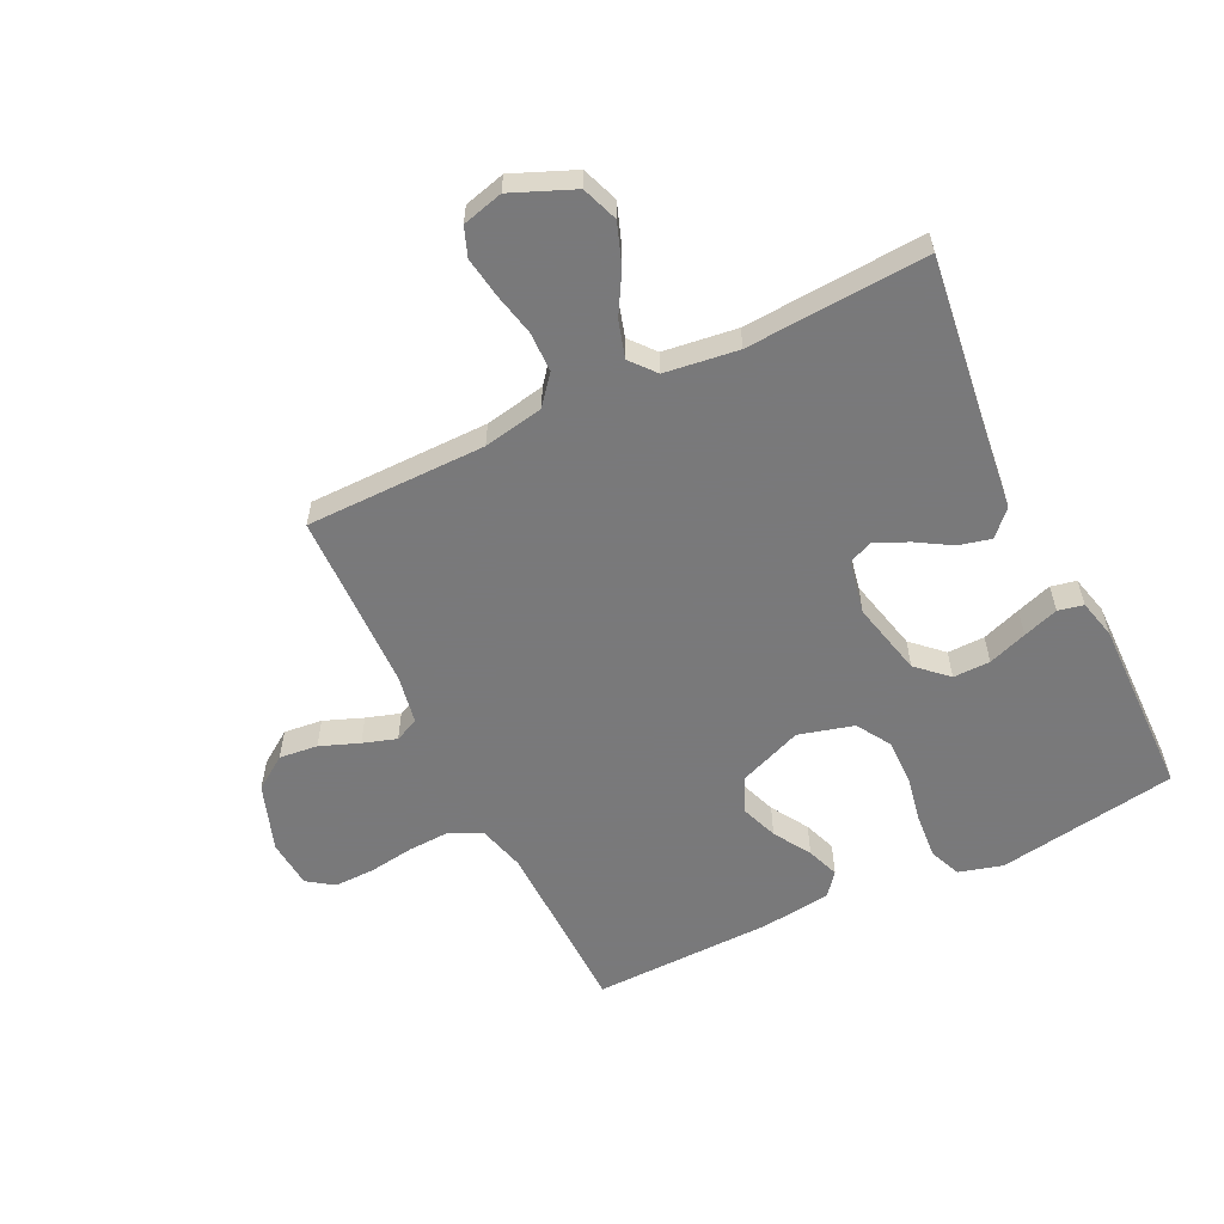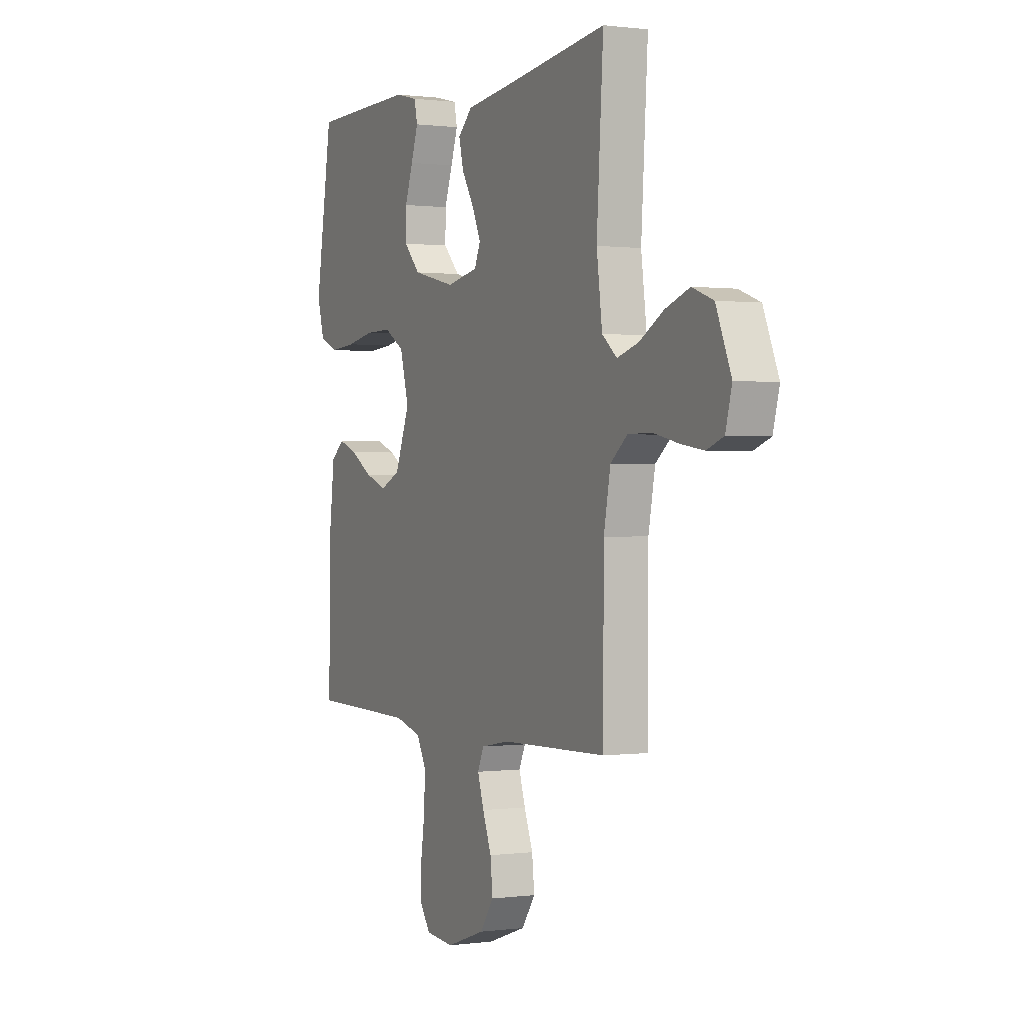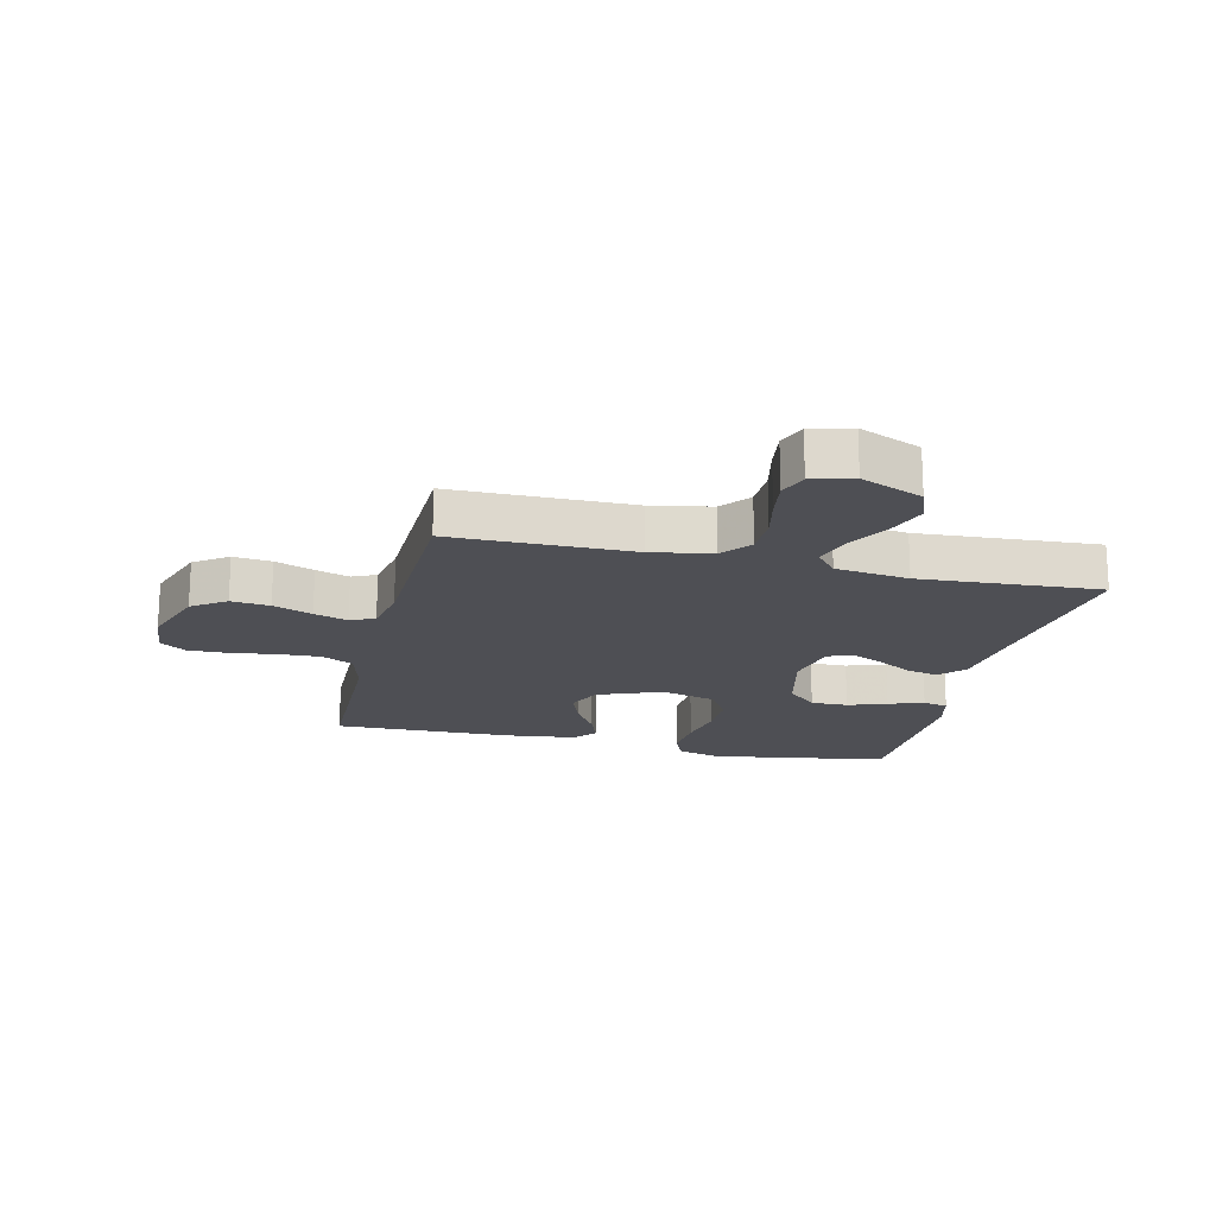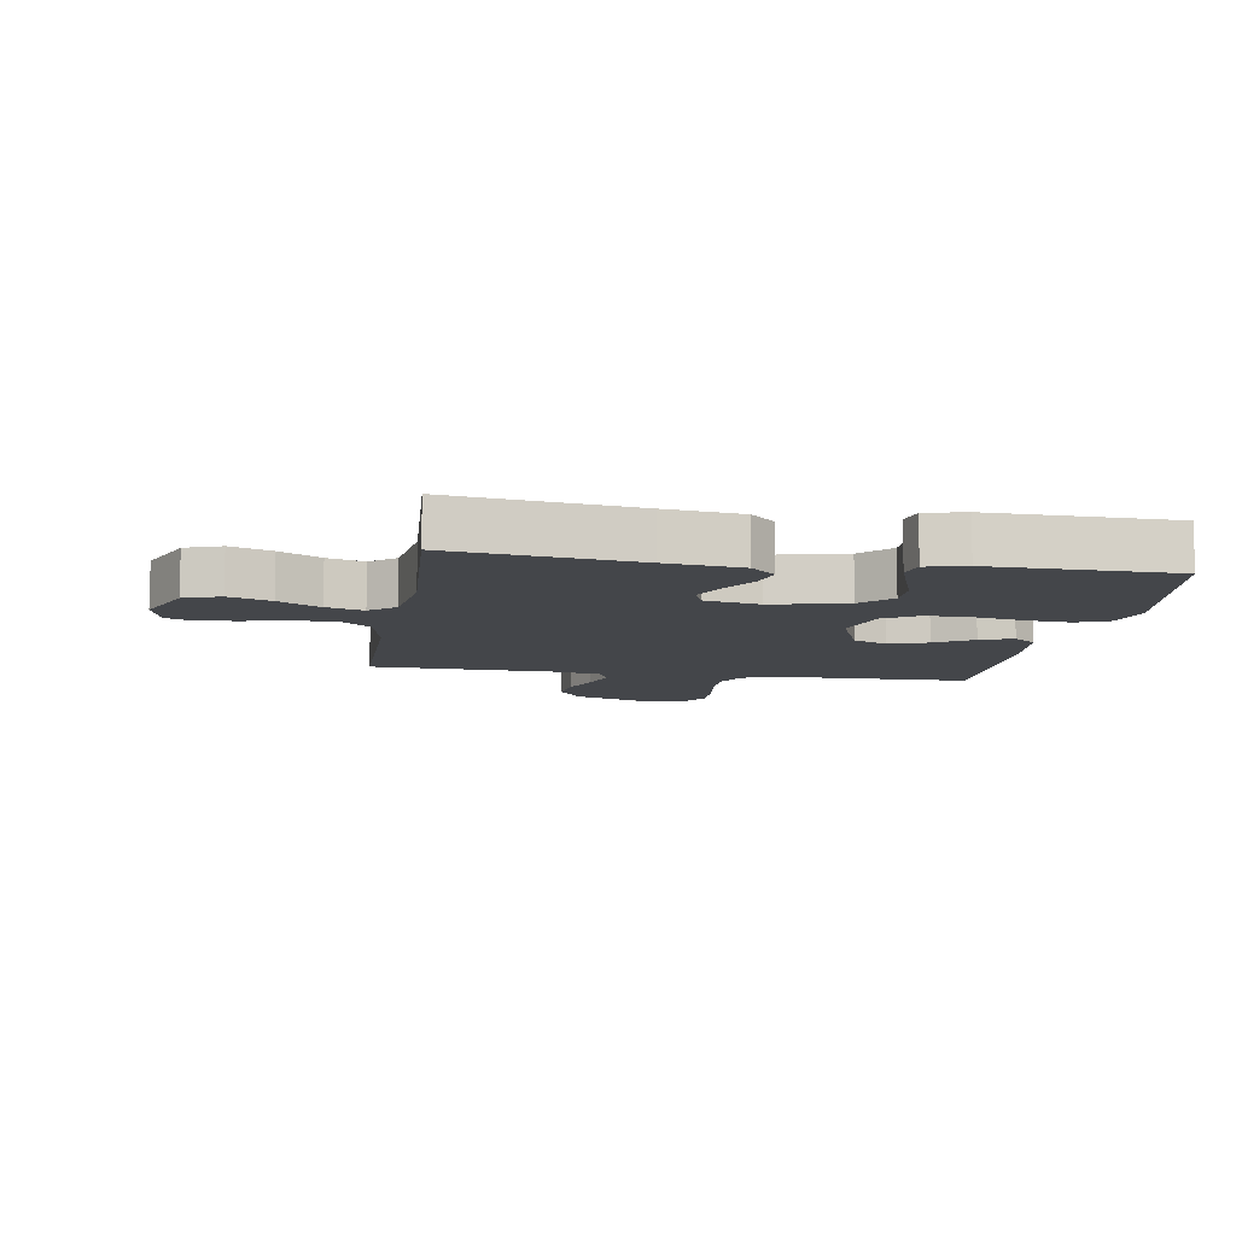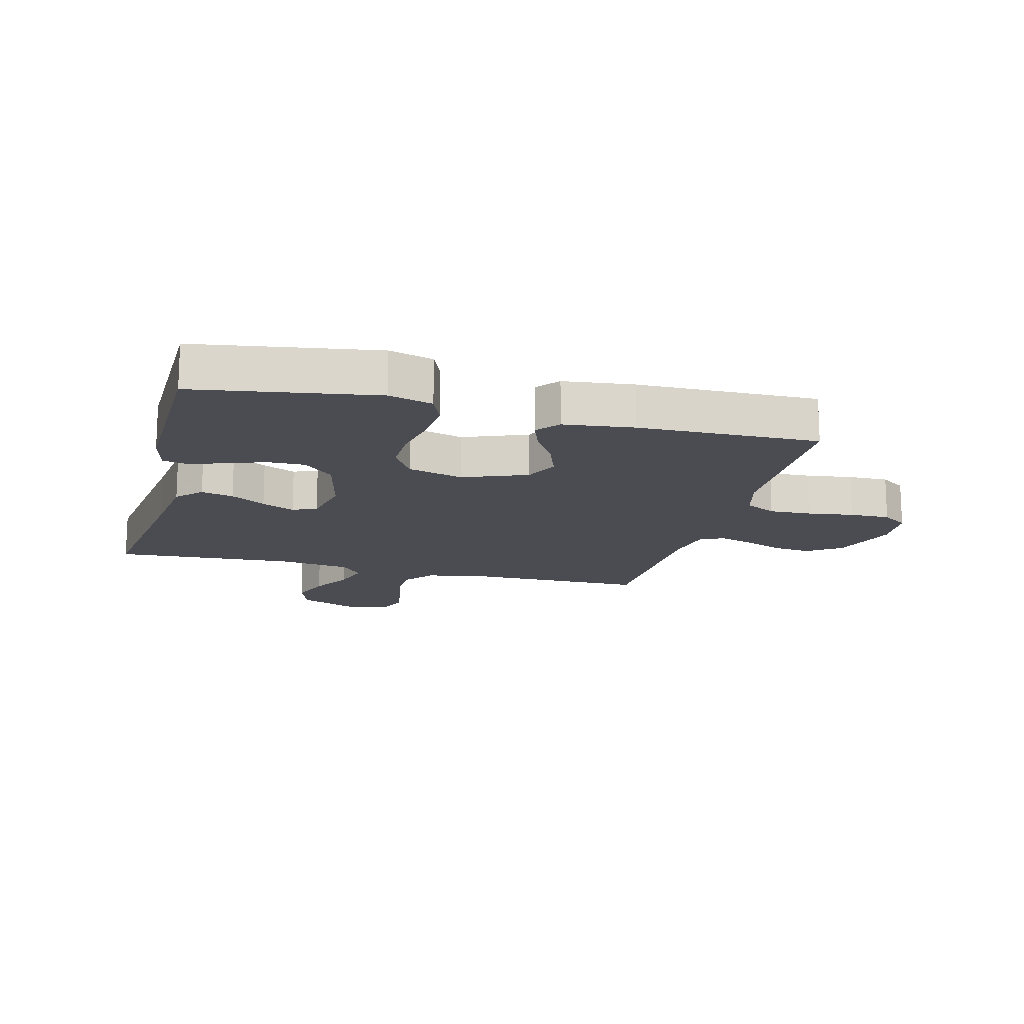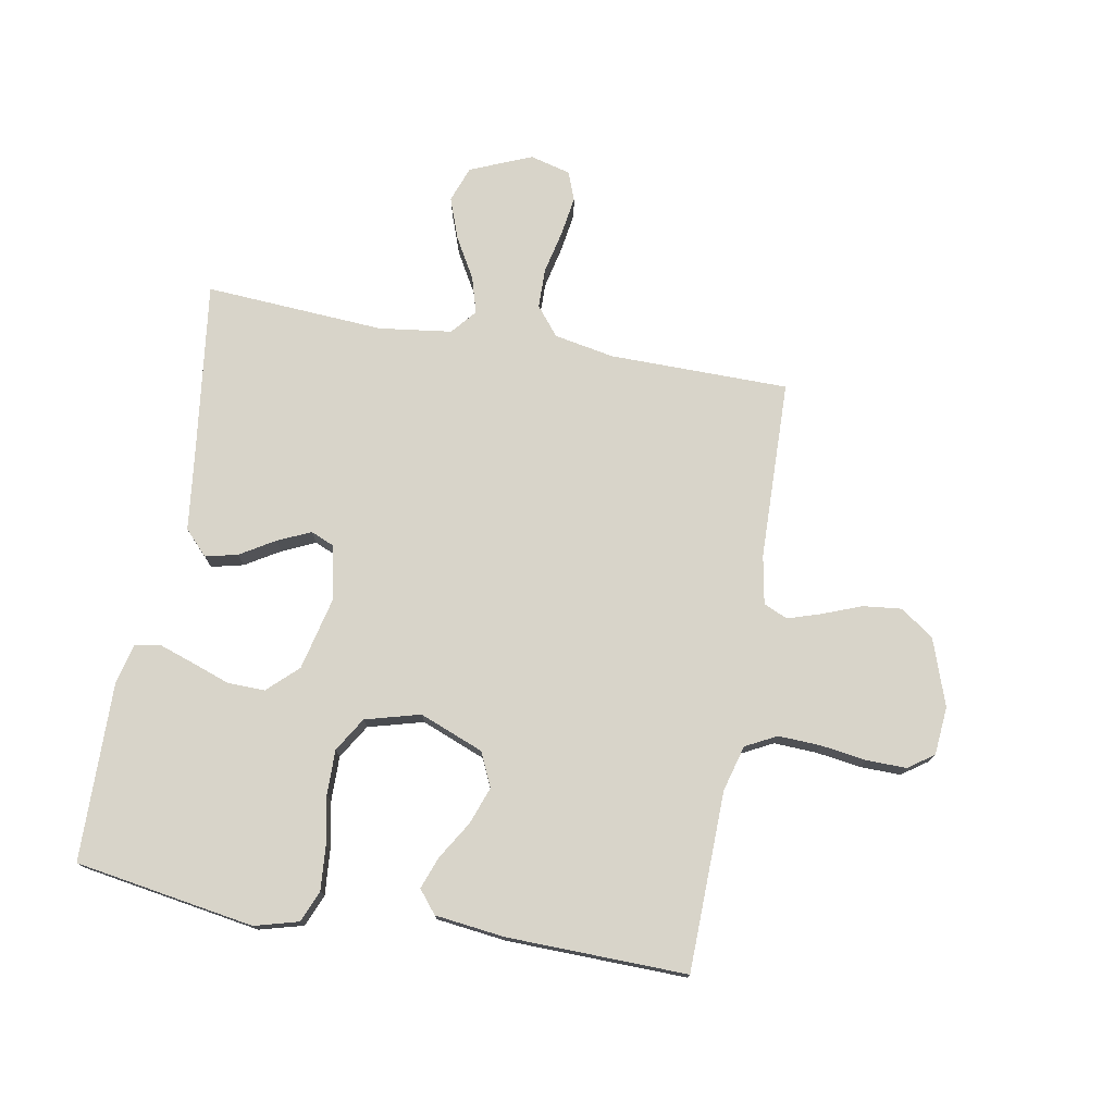
<metadata>
{"format":"obj","ext":"obj","renderer":"f3d","projection":"perspective","resolution":1024,"background":"white","views":[{"elev":-57.8,"azim":-64.1,"up":"+Y"},{"elev":0.5,"azim":-116.2,"up":"+Z"},{"elev":-18.3,"azim":-103.3,"up":"+Y"},{"elev":-9.5,"azim":-9.3,"up":"+Y"},{"elev":-15.5,"azim":75.4,"up":"+Y"},{"elev":75.5,"azim":100.2,"up":"+Y"}]}
</metadata>
<code>
v -0.5 0.07 -0.5
v -0.502 0.07 -0.2
v -0.521 0.07 -0.1
v -0.569 0.07 -0.061
v -0.636 0.07 -0.06
v -0.708 0.07 -0.076
v -0.774 0.07 -0.086
v -0.822 0.07 -0.068
v -0.84 0.07 0
v -0.797 0.07 0.103
v -0.737 0.07 0.125
v -0.668 0.07 0.1
v -0.6 0.07 0.061
v -0.539 0.07 0.043
v -0.497 0.07 0.078
v -0.481 0.07 0.2
v -0.5 0.07 0.5
v -0.2 0.07 0.461
v -0.075 0.07 0.446
v -0.034 0.07 0.407
v -0.047 0.07 0.353
v -0.082 0.07 0.295
v -0.107 0.07 0.24
v -0.09 0.07 0.2
v 0 0.07 0.182
v 0.123 0.07 0.211
v 0.17 0.07 0.261
v 0.169 0.07 0.323
v 0.146 0.07 0.388
v 0.126 0.07 0.447
v 0.135 0.07 0.489
v 0.2 0.07 0.505
v 0.5 0.07 0.5
v 0.548 0.07 0.2
v 0.528 0.07 0.127
v 0.475 0.07 0.105
v 0.401 0.07 0.111
v 0.321 0.07 0.126
v 0.246 0.07 0.127
v 0.189 0.07 0.092
v 0.164 0.07 0
v 0.206 0.07 -0.107
v 0.263 0.07 -0.133
v 0.326 0.07 -0.11
v 0.388 0.07 -0.072
v 0.442 0.07 -0.052
v 0.48 0.07 -0.083
v 0.494 0.07 -0.2
v 0.5 0.07 -0.5
v 0.2 0.07 -0.506
v 0.123 0.07 -0.527
v 0.096 0.07 -0.579
v 0.099 0.07 -0.65
v 0.11 0.07 -0.726
v 0.111 0.07 -0.793
v 0.081 0.07 -0.836
v 0 0.07 -0.843
v -0.112 0.07 -0.804
v -0.151 0.07 -0.748
v -0.144 0.07 -0.684
v -0.119 0.07 -0.619
v -0.101 0.07 -0.563
v -0.119 0.07 -0.523
v -0.2 0.07 -0.508
v -0.5 0 -0.5
v -0.502 0 -0.2
v -0.521 0 -0.1
v -0.569 0 -0.061
v -0.636 0 -0.06
v -0.708 0 -0.076
v -0.774 0 -0.086
v -0.822 0 -0.068
v -0.84 0 0
v -0.797 0 0.103
v -0.737 0 0.125
v -0.668 0 0.1
v -0.6 0 0.061
v -0.539 0 0.043
v -0.497 0 0.078
v -0.481 0 0.2
v -0.5 0 0.5
v -0.2 0 0.461
v -0.075 0 0.446
v -0.034 0 0.407
v -0.047 0 0.353
v -0.082 0 0.295
v -0.107 0 0.24
v -0.09 0 0.2
v 0 0 0.182
v 0.123 0 0.211
v 0.17 0 0.261
v 0.169 0 0.323
v 0.146 0 0.388
v 0.126 0 0.447
v 0.135 0 0.489
v 0.2 0 0.505
v 0.5 0 0.5
v 0.548 0 0.2
v 0.528 0 0.127
v 0.475 0 0.105
v 0.401 0 0.111
v 0.321 0 0.126
v 0.246 0 0.127
v 0.189 0 0.092
v 0.164 0 0
v 0.206 0 -0.107
v 0.263 0 -0.133
v 0.326 0 -0.11
v 0.388 0 -0.072
v 0.442 0 -0.052
v 0.48 0 -0.083
v 0.494 0 -0.2
v 0.5 0 -0.5
v 0.2 0 -0.506
v 0.123 0 -0.527
v 0.096 0 -0.579
v 0.099 0 -0.65
v 0.11 0 -0.726
v 0.111 0 -0.793
v 0.081 0 -0.836
v 0 0 -0.843
v -0.112 0 -0.804
v -0.151 0 -0.748
v -0.144 0 -0.684
v -0.119 0 -0.619
v -0.101 0 -0.563
v -0.119 0 -0.523
v -0.2 0 -0.508
f 58 59 60 61
f 58 61 62
f 57 58 62
f 56 57 62
f 53 54 55 56
f 52 53 56 62
f 51 52 62 63
f 47 48 49 50
f 44 45 46 47
f 43 44 47 50
f 42 43 50 51
f 35 36 37 38
f 35 38 39
f 34 35 39
f 33 34 39
f 32 33 39 40
f 28 29 30 31
f 28 31 32
f 27 28 32 40
f 19 20 21 22
f 18 19 22 23
f 16 17 18 23
f 15 16 23 24
f 10 11 12 13
f 10 13 14
f 9 10 14
f 8 9 14
f 5 6 7 8
f 5 8 14
f 4 5 14 15
f 64 1 2
f 64 2 3
f 63 64 3
f 41 42 51 63
f 41 63 3
f 26 27 40 41
f 25 26 41 3
f 15 24 25
f 3 4 15 25
f 125 124 123 122
f 126 125 122
f 126 122 121
f 126 121 120
f 120 119 118 117
f 126 120 117 116
f 127 126 116 115
f 114 113 112 111
f 111 110 109 108
f 114 111 108 107
f 115 114 107 106
f 102 101 100 99
f 103 102 99
f 103 99 98
f 103 98 97
f 104 103 97 96
f 95 94 93 92
f 96 95 92
f 104 96 92 91
f 86 85 84 83
f 87 86 83 82
f 87 82 81 80
f 88 87 80 79
f 77 76 75 74
f 78 77 74
f 78 74 73
f 78 73 72
f 72 71 70 69
f 78 72 69
f 79 78 69 68
f 66 65 128
f 67 66 128
f 67 128 127
f 127 115 106 105
f 67 127 105
f 105 104 91 90
f 67 105 90 89
f 89 88 79
f 89 79 68 67
f 1 65 66 2
f 2 66 67 3
f 3 67 68 4
f 4 68 69 5
f 5 69 70 6
f 6 70 71 7
f 7 71 72 8
f 8 72 73 9
f 9 73 74 10
f 10 74 75 11
f 11 75 76 12
f 12 76 77 13
f 13 77 78 14
f 14 78 79 15
f 15 79 80 16
f 16 80 81 17
f 17 81 82 18
f 18 82 83 19
f 19 83 84 20
f 20 84 85 21
f 21 85 86 22
f 22 86 87 23
f 23 87 88 24
f 24 88 89 25
f 25 89 90 26
f 26 90 91 27
f 27 91 92 28
f 28 92 93 29
f 29 93 94 30
f 30 94 95 31
f 31 95 96 32
f 32 96 97 33
f 33 97 98 34
f 34 98 99 35
f 35 99 100 36
f 36 100 101 37
f 37 101 102 38
f 38 102 103 39
f 39 103 104 40
f 40 104 105 41
f 41 105 106 42
f 42 106 107 43
f 43 107 108 44
f 44 108 109 45
f 45 109 110 46
f 46 110 111 47
f 47 111 112 48
f 48 112 113 49
f 49 113 114 50
f 50 114 115 51
f 51 115 116 52
f 52 116 117 53
f 53 117 118 54
f 54 118 119 55
f 55 119 120 56
f 56 120 121 57
f 57 121 122 58
f 58 122 123 59
f 59 123 124 60
f 60 124 125 61
f 61 125 126 62
f 62 126 127 63
f 63 127 128 64
f 64 128 65 1

</code>
